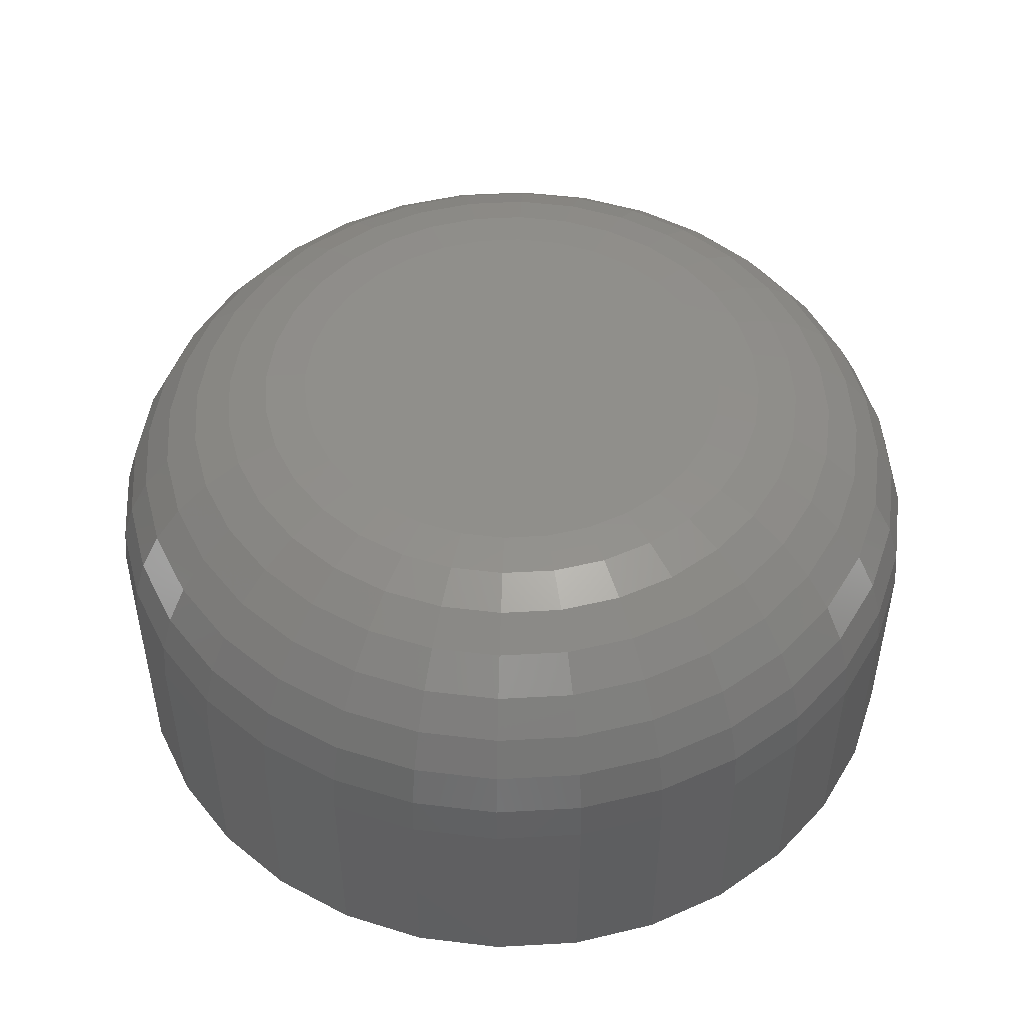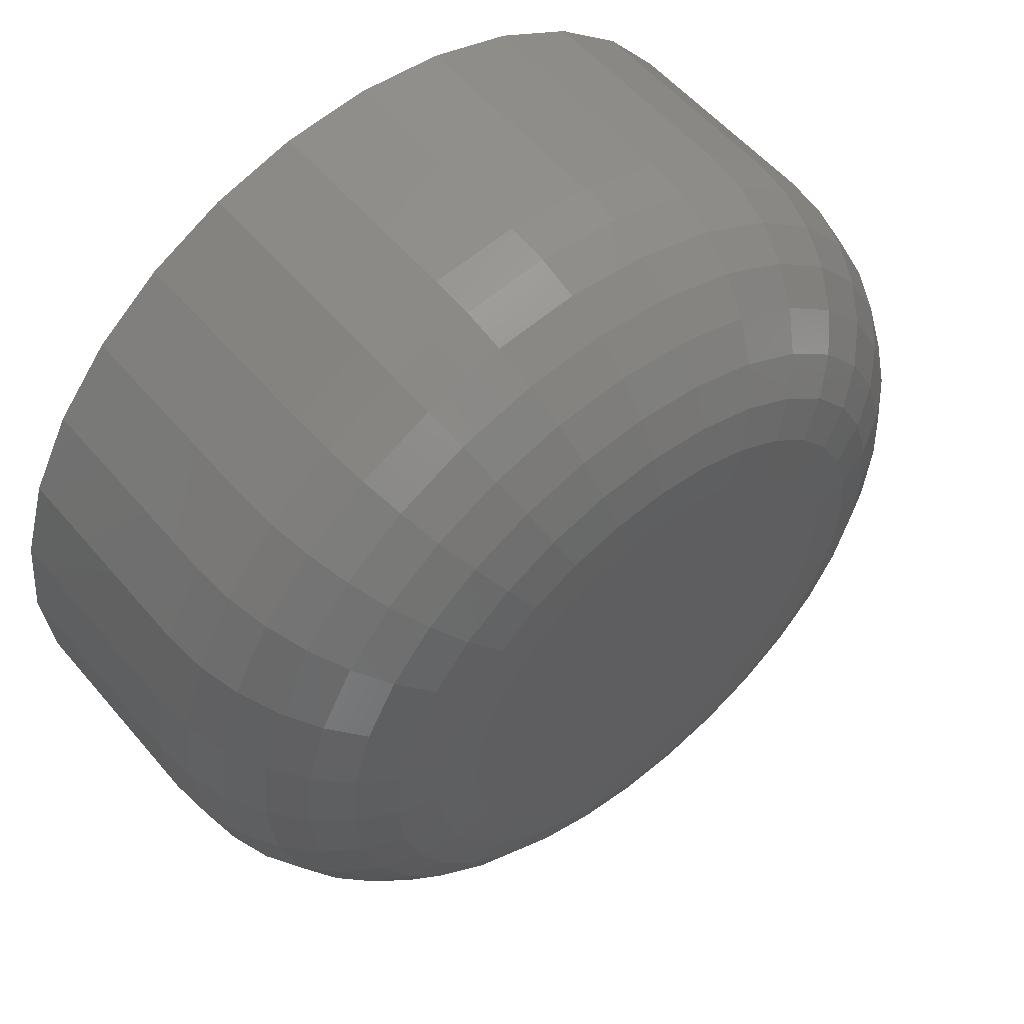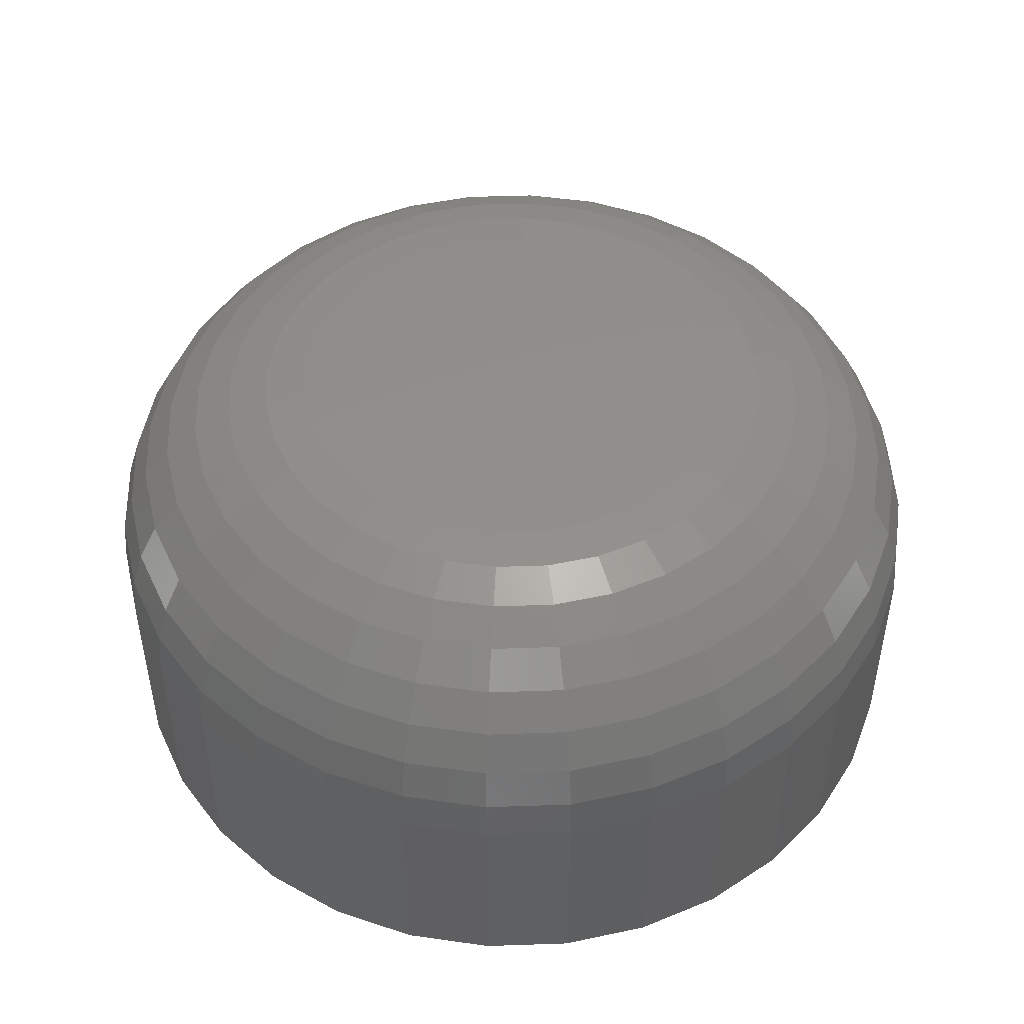
<metadata>
{"format":"stl","ext":"stl","renderer":"f3d","projection":"perspective","resolution":1024,"background":"white","views":[{"elev":49.2,"azim":-121.7,"up":"+Z"},{"elev":55.1,"azim":-39.4,"up":"+Y"},{"elev":48.2,"azim":127.2,"up":"+Z"}]}
</metadata>
<code>
# stl→obj: 320 verts, 636 faces
v -0.6712 0.03191 0.0625
v -0.6774 0.03129 0.0625
v -0.6834 0.02948 0.0625
v -0.665 0.03129 0.0625
v -0.659 0.02948 0.0625
v -0.6889 0.02653 0.0625
v -0.6535 0.02653 0.0625
v -0.6938 0.02256 0.0625
v -0.6487 0.02256 0.0625
v -0.6977 0.01773 0.0625
v -0.6447 0.01773 0.0625
v -0.7007 0.01221 0.0625
v -0.6417 0.01221 0.0625
v -0.7025 0.006225 0.0625
v -0.6399 0.006225 0.0625
v -0.6399 -0.006225 0.0625
v -0.7007 -0.01221 0.0625
v -0.6417 -0.01221 0.0625
v -0.6977 -0.01773 0.0625
v -0.6447 -0.01773 0.0625
v -0.6938 -0.02256 0.0625
v -0.6487 -0.02256 0.0625
v -0.6889 -0.02653 0.0625
v -0.6535 -0.02653 0.0625
v -0.6834 -0.02948 0.0625
v -0.659 -0.02948 0.0625
v -0.6774 -0.03129 0.0625
v -0.6712 -0.03191 0.0625
v -0.665 -0.03129 0.0625
v -0.6393 -2.691e-18 0.0625
v -0.7031 -1.931e-17 0.0625
v -0.7025 -0.006225 0.0625
v -0.6081 0 0
v -0.6081 -7.156e-17 0.03125
v -0.6093 -0.01232 0
v -0.6093 -0.01232 0.03125
v -0.6129 -0.02417 0
v -0.6129 -0.02417 0.03125
v -0.6187 -0.03509 0
v -0.6187 -0.03509 0.03125
v -0.6266 -0.04466 0
v -0.6266 -0.04466 0.03125
v -0.6361 -0.05251 0
v -0.6361 -0.05251 0.03125
v -0.647 -0.05835 0
v -0.647 -0.05835 0.03125
v -0.6589 -0.06194 0
v -0.6589 -0.06194 0.03125
v -0.6712 -0.06316 0
v -0.6712 -0.06316 0.03125
v -0.6835 -0.06194 0
v -0.6835 -0.06194 0.03125
v -0.6954 -0.05835 0
v -0.6954 -0.05835 0.03125
v -0.7063 -0.05251 0
v -0.7063 -0.05251 0.03125
v -0.7159 -0.04466 0
v -0.7159 -0.04466 0.03125
v -0.7237 -0.03509 0
v -0.7237 -0.03509 0.03125
v -0.7296 -0.02417 0
v -0.7296 -0.02417 0.03125
v -0.7332 -0.01232 0
v -0.7332 -0.01232 0.03125
v -0.7344 7.734e-18 0
v -0.7344 7.734e-18 0.03125
v -0.7332 0.01232 0
v -0.7332 0.01232 0.03125
v -0.7296 0.02417 0
v -0.7296 0.02417 0.03125
v -0.7237 0.03509 0
v -0.7237 0.03509 0.03125
v -0.7159 0.04466 0
v -0.7159 0.04466 0.03125
v -0.7063 0.05251 0
v -0.7063 0.05251 0.03125
v -0.6954 0.05835 0
v -0.6954 0.05835 0.03125
v -0.6835 0.06194 0
v -0.6835 0.06194 0.03125
v -0.6712 0.06316 0
v -0.6712 0.06316 0.03125
v -0.6589 0.06194 0
v -0.6589 0.06194 0.03125
v -0.647 0.05835 0
v -0.647 0.05835 0.03125
v -0.6361 0.05251 0
v -0.6361 0.05251 0.03125
v -0.6266 0.04466 0
v -0.6266 0.04466 0.03125
v -0.6187 0.03509 0
v -0.6187 0.03509 0.03125
v -0.6129 0.02417 0
v -0.6129 0.02417 0.03125
v -0.6093 0.01232 0
v -0.6093 0.01232 0.03125
v -0.6332 6.939e-18 0.0619
v -0.6339 -0.007414 0.0619
v -0.6274 3.469e-18 0.06012
v -0.6282 -0.008558 0.06012
v -0.6219 0 0.05723
v -0.6229 -0.009612 0.05723
v -0.6172 -3.469e-18 0.05335
v -0.6182 -0.01054 0.05335
v -0.6133 -1.041e-17 0.04861
v -0.6144 -0.01129 0.04861
v -0.6104 -3.469e-18 0.04321
v -0.6116 -0.01186 0.04321
v -0.6087 -1.041e-17 0.03735
v -0.6099 -0.0122 0.03735
v -0.7085 -0.007414 0.0619
v -0.7092 1.735e-17 0.0619
v -0.7142 -0.008558 0.06012
v -0.7151 2.082e-17 0.06012
v -0.7195 -0.009612 0.05723
v -0.7205 1.041e-17 0.05723
v -0.7242 -0.01054 0.05335
v -0.7252 1.041e-17 0.05335
v -0.728 -0.01129 0.04861
v -0.7291 1.388e-17 0.04861
v -0.7308 -0.01186 0.04321
v -0.732 6.939e-18 0.04321
v -0.7326 -0.0122 0.03735
v -0.7338 1.041e-17 0.03735
v -0.7063 -0.01454 0.0619
v -0.7117 -0.01679 0.06012
v -0.7167 -0.01885 0.05723
v -0.7211 -0.02067 0.05335
v -0.7247 -0.02215 0.04861
v -0.7274 -0.02326 0.04321
v -0.729 -0.02394 0.03735
v -0.7028 -0.02111 0.0619
v -0.7077 -0.02437 0.06012
v -0.7122 -0.02737 0.05723
v -0.7161 -0.03 0.05335
v -0.7194 -0.03216 0.04861
v -0.7218 -0.03377 0.04321
v -0.7232 -0.03476 0.03735
v -0.6981 -0.02687 0.0619
v -0.7022 -0.03102 0.06012
v -0.7061 -0.03484 0.05723
v -0.7094 -0.03819 0.05335
v -0.7122 -0.04094 0.04861
v -0.7142 -0.04298 0.04321
v -0.7155 -0.04423 0.03735
v -0.6923 -0.0316 0.0619
v -0.6956 -0.03647 0.06012
v -0.6986 -0.04097 0.05723
v -0.7012 -0.0449 0.05335
v -0.7034 -0.04813 0.04861
v -0.705 -0.05054 0.04321
v -0.706 -0.05201 0.03735
v -0.6858 -0.03511 0.0619
v -0.688 -0.04053 0.06012
v -0.6901 -0.04552 0.05723
v -0.6919 -0.04989 0.05335
v -0.6934 -0.05348 0.04861
v -0.6945 -0.05615 0.04321
v -0.6952 -0.0578 0.03735
v -0.6786 -0.03727 0.0619
v -0.6798 -0.04302 0.06012
v -0.6808 -0.04832 0.05723
v -0.6818 -0.05297 0.05335
v -0.6825 -0.05678 0.04861
v -0.6831 -0.05961 0.04321
v -0.6834 -0.06136 0.03735
v -0.6712 -0.038 0.0619
v -0.6712 -0.04387 0.06012
v -0.6712 -0.04927 0.05723
v -0.6712 -0.054 0.05335
v -0.6712 -0.05789 0.04861
v -0.6712 -0.06078 0.04321
v -0.6712 -0.06256 0.03735
v -0.6638 -0.03727 0.0619
v -0.6627 -0.04302 0.06012
v -0.6616 -0.04832 0.05723
v -0.6607 -0.05297 0.05335
v -0.6599 -0.05678 0.04861
v -0.6594 -0.05961 0.04321
v -0.659 -0.06136 0.03735
v -0.6567 -0.03511 0.0619
v -0.6544 -0.04053 0.06012
v -0.6524 -0.04552 0.05723
v -0.6506 -0.04989 0.05335
v -0.6491 -0.05348 0.04861
v -0.648 -0.05615 0.04321
v -0.6473 -0.0578 0.03735
v -0.6501 -0.0316 0.0619
v -0.6468 -0.03647 0.06012
v -0.6438 -0.04097 0.05723
v -0.6412 -0.0449 0.05335
v -0.6391 -0.04813 0.04861
v -0.6374 -0.05054 0.04321
v -0.6365 -0.05201 0.03735
v -0.6443 -0.02687 0.0619
v -0.6402 -0.03102 0.06012
v -0.6364 -0.03484 0.05723
v -0.633 -0.03819 0.05335
v -0.6303 -0.04094 0.04861
v -0.6282 -0.04298 0.04321
v -0.627 -0.04423 0.03735
v -0.6396 -0.02111 0.0619
v -0.6347 -0.02437 0.06012
v -0.6303 -0.02737 0.05723
v -0.6263 -0.03 0.05335
v -0.6231 -0.03216 0.04861
v -0.6207 -0.03377 0.04321
v -0.6192 -0.03476 0.03735
v -0.6361 -0.01454 0.0619
v -0.6307 -0.01679 0.06012
v -0.6257 -0.01885 0.05723
v -0.6213 -0.02067 0.05335
v -0.6177 -0.02215 0.04861
v -0.6151 -0.02326 0.04321
v -0.6134 -0.02394 0.03735
v -0.7085 0.007414 0.0619
v -0.7142 0.008558 0.06012
v -0.7195 0.009612 0.05723
v -0.7242 0.01054 0.05335
v -0.728 0.01129 0.04861
v -0.7308 0.01186 0.04321
v -0.7326 0.0122 0.03735
v -0.6339 0.007414 0.0619
v -0.6282 0.008558 0.06012
v -0.6229 0.009612 0.05723
v -0.6182 0.01054 0.05335
v -0.6144 0.01129 0.04861
v -0.6116 0.01186 0.04321
v -0.6099 0.0122 0.03735
v -0.6361 0.01454 0.0619
v -0.6307 0.01679 0.06012
v -0.6257 0.01885 0.05723
v -0.6213 0.02067 0.05335
v -0.6177 0.02215 0.04861
v -0.6151 0.02326 0.04321
v -0.6134 0.02394 0.03735
v -0.6396 0.02111 0.0619
v -0.6347 0.02437 0.06012
v -0.6303 0.02737 0.05723
v -0.6263 0.03 0.05335
v -0.6231 0.03216 0.04861
v -0.6207 0.03377 0.04321
v -0.6192 0.03476 0.03735
v -0.6443 0.02687 0.0619
v -0.6402 0.03102 0.06012
v -0.6364 0.03484 0.05723
v -0.633 0.03819 0.05335
v -0.6303 0.04094 0.04861
v -0.6282 0.04298 0.04321
v -0.627 0.04423 0.03735
v -0.6501 0.0316 0.0619
v -0.6468 0.03647 0.06012
v -0.6438 0.04097 0.05723
v -0.6412 0.0449 0.05335
v -0.6391 0.04813 0.04861
v -0.6374 0.05054 0.04321
v -0.6365 0.05201 0.03735
v -0.6567 0.03511 0.0619
v -0.6544 0.04053 0.06012
v -0.6524 0.04552 0.05723
v -0.6506 0.04989 0.05335
v -0.6491 0.05348 0.04861
v -0.648 0.05615 0.04321
v -0.6473 0.0578 0.03735
v -0.6638 0.03727 0.0619
v -0.6627 0.04302 0.06012
v -0.6616 0.04832 0.05723
v -0.6607 0.05297 0.05335
v -0.6599 0.05678 0.04861
v -0.6594 0.05961 0.04321
v -0.659 0.06136 0.03735
v -0.6712 0.038 0.0619
v -0.6712 0.04387 0.06012
v -0.6712 0.04927 0.05723
v -0.6712 0.054 0.05335
v -0.6712 0.05789 0.04861
v -0.6712 0.06078 0.04321
v -0.6712 0.06256 0.03735
v -0.6786 0.03727 0.0619
v -0.6798 0.04302 0.06012
v -0.6808 0.04832 0.05723
v -0.6818 0.05297 0.05335
v -0.6825 0.05678 0.04861
v -0.6831 0.05961 0.04321
v -0.6834 0.06136 0.03735
v -0.6858 0.03511 0.0619
v -0.688 0.04053 0.06012
v -0.6901 0.04552 0.05723
v -0.6919 0.04989 0.05335
v -0.6934 0.05348 0.04861
v -0.6945 0.05615 0.04321
v -0.6952 0.0578 0.03735
v -0.6923 0.0316 0.0619
v -0.6956 0.03647 0.06012
v -0.6986 0.04097 0.05723
v -0.7012 0.0449 0.05335
v -0.7034 0.04813 0.04861
v -0.705 0.05054 0.04321
v -0.706 0.05201 0.03735
v -0.6981 0.02687 0.0619
v -0.7022 0.03102 0.06012
v -0.7061 0.03484 0.05723
v -0.7094 0.03819 0.05335
v -0.7122 0.04094 0.04861
v -0.7142 0.04298 0.04321
v -0.7155 0.04423 0.03735
v -0.7028 0.02111 0.0619
v -0.7077 0.02437 0.06012
v -0.7122 0.02737 0.05723
v -0.7161 0.03 0.05335
v -0.7194 0.03216 0.04861
v -0.7218 0.03377 0.04321
v -0.7232 0.03476 0.03735
v -0.7063 0.01454 0.0619
v -0.7117 0.01679 0.06012
v -0.7167 0.01885 0.05723
v -0.7211 0.02067 0.05335
v -0.7247 0.02215 0.04861
v -0.7274 0.02326 0.04321
v -0.729 0.02394 0.03735
f 1 2 3
f 4 1 3
f 4 3 5
f 5 3 6
f 5 6 7
f 7 6 8
f 7 8 9
f 9 8 10
f 9 10 11
f 11 10 12
f 11 12 13
f 13 12 14
f 13 14 15
f 16 17 18
f 18 17 19
f 18 19 20
f 20 19 21
f 20 21 22
f 22 21 23
f 22 23 24
f 24 23 25
f 24 25 26
f 26 25 27
f 26 27 28
f 26 28 29
f 15 14 30
f 30 14 31
f 30 31 16
f 16 31 32
f 16 32 17
f 33 34 35
f 35 34 36
f 35 36 37
f 37 36 38
f 37 38 39
f 39 38 40
f 39 40 41
f 41 40 42
f 41 42 43
f 43 42 44
f 43 44 45
f 45 44 46
f 45 46 47
f 47 46 48
f 47 48 49
f 49 48 50
f 49 50 51
f 51 50 52
f 51 52 53
f 53 52 54
f 53 54 55
f 55 54 56
f 55 56 57
f 57 56 58
f 57 58 59
f 59 58 60
f 59 60 61
f 61 60 62
f 61 62 63
f 63 62 64
f 63 64 65
f 65 64 66
f 65 66 67
f 67 66 68
f 67 68 69
f 69 68 70
f 69 70 71
f 71 70 72
f 71 72 73
f 73 72 74
f 73 74 75
f 75 74 76
f 75 76 77
f 77 76 78
f 77 78 79
f 79 78 80
f 79 80 81
f 81 80 82
f 81 82 83
f 83 82 84
f 83 84 85
f 85 84 86
f 85 86 87
f 87 86 88
f 87 88 89
f 89 88 90
f 89 90 91
f 91 90 92
f 91 92 93
f 93 92 94
f 93 94 95
f 95 94 96
f 95 96 33
f 33 96 34
f 30 16 97
f 97 16 98
f 97 98 99
f 99 98 100
f 99 100 101
f 101 100 102
f 101 102 103
f 103 102 104
f 103 104 105
f 105 104 106
f 105 106 107
f 107 106 108
f 107 108 109
f 109 108 110
f 109 110 34
f 34 110 36
f 32 31 111
f 111 31 112
f 111 112 113
f 113 112 114
f 113 114 115
f 115 114 116
f 115 116 117
f 117 116 118
f 117 118 119
f 119 118 120
f 119 120 121
f 121 120 122
f 121 122 123
f 123 122 124
f 123 124 64
f 64 124 66
f 17 32 125
f 125 32 111
f 125 111 126
f 126 111 113
f 126 113 127
f 127 113 115
f 127 115 128
f 128 115 117
f 128 117 129
f 129 117 119
f 129 119 130
f 130 119 121
f 130 121 131
f 131 121 123
f 131 123 62
f 62 123 64
f 19 17 132
f 132 17 125
f 132 125 133
f 133 125 126
f 133 126 134
f 134 126 127
f 134 127 135
f 135 127 128
f 135 128 136
f 136 128 129
f 136 129 137
f 137 129 130
f 137 130 138
f 138 130 131
f 138 131 60
f 60 131 62
f 21 19 139
f 139 19 132
f 139 132 140
f 140 132 133
f 140 133 141
f 141 133 134
f 141 134 142
f 142 134 135
f 142 135 143
f 143 135 136
f 143 136 144
f 144 136 137
f 144 137 145
f 145 137 138
f 145 138 58
f 58 138 60
f 23 21 146
f 146 21 139
f 146 139 147
f 147 139 140
f 147 140 148
f 148 140 141
f 148 141 149
f 149 141 142
f 149 142 150
f 150 142 143
f 150 143 151
f 151 143 144
f 151 144 152
f 152 144 145
f 152 145 56
f 56 145 58
f 25 23 153
f 153 23 146
f 153 146 154
f 154 146 147
f 154 147 155
f 155 147 148
f 155 148 156
f 156 148 149
f 156 149 157
f 157 149 150
f 157 150 158
f 158 150 151
f 158 151 159
f 159 151 152
f 159 152 54
f 54 152 56
f 27 25 160
f 160 25 153
f 160 153 161
f 161 153 154
f 161 154 162
f 162 154 155
f 162 155 163
f 163 155 156
f 163 156 164
f 164 156 157
f 164 157 165
f 165 157 158
f 165 158 166
f 166 158 159
f 166 159 52
f 52 159 54
f 28 27 167
f 167 27 160
f 167 160 168
f 168 160 161
f 168 161 169
f 169 161 162
f 169 162 170
f 170 162 163
f 170 163 171
f 171 163 164
f 171 164 172
f 172 164 165
f 172 165 173
f 173 165 166
f 173 166 50
f 50 166 52
f 29 28 174
f 174 28 167
f 174 167 175
f 175 167 168
f 175 168 176
f 176 168 169
f 176 169 177
f 177 169 170
f 177 170 178
f 178 170 171
f 178 171 179
f 179 171 172
f 179 172 180
f 180 172 173
f 180 173 48
f 48 173 50
f 26 29 181
f 181 29 174
f 181 174 182
f 182 174 175
f 182 175 183
f 183 175 176
f 183 176 184
f 184 176 177
f 184 177 185
f 185 177 178
f 185 178 186
f 186 178 179
f 186 179 187
f 187 179 180
f 187 180 46
f 46 180 48
f 24 26 188
f 188 26 181
f 188 181 189
f 189 181 182
f 189 182 190
f 190 182 183
f 190 183 191
f 191 183 184
f 191 184 192
f 192 184 185
f 192 185 193
f 193 185 186
f 193 186 194
f 194 186 187
f 194 187 44
f 44 187 46
f 22 24 195
f 195 24 188
f 195 188 196
f 196 188 189
f 196 189 197
f 197 189 190
f 197 190 198
f 198 190 191
f 198 191 199
f 199 191 192
f 199 192 200
f 200 192 193
f 200 193 201
f 201 193 194
f 201 194 42
f 42 194 44
f 20 22 202
f 202 22 195
f 202 195 203
f 203 195 196
f 203 196 204
f 204 196 197
f 204 197 205
f 205 197 198
f 205 198 206
f 206 198 199
f 206 199 207
f 207 199 200
f 207 200 208
f 208 200 201
f 208 201 40
f 40 201 42
f 18 20 209
f 209 20 202
f 209 202 210
f 210 202 203
f 210 203 211
f 211 203 204
f 211 204 212
f 212 204 205
f 212 205 213
f 213 205 206
f 213 206 214
f 214 206 207
f 214 207 215
f 215 207 208
f 215 208 38
f 38 208 40
f 16 18 98
f 98 18 209
f 98 209 100
f 100 209 210
f 100 210 102
f 102 210 211
f 102 211 104
f 104 211 212
f 104 212 106
f 106 212 213
f 106 213 108
f 108 213 214
f 108 214 110
f 110 214 215
f 110 215 36
f 36 215 38
f 31 14 112
f 112 14 216
f 112 216 114
f 114 216 217
f 114 217 116
f 116 217 218
f 116 218 118
f 118 218 219
f 118 219 120
f 120 219 220
f 120 220 122
f 122 220 221
f 122 221 124
f 124 221 222
f 124 222 66
f 66 222 68
f 15 30 223
f 223 30 97
f 223 97 224
f 224 97 99
f 224 99 225
f 225 99 101
f 225 101 226
f 226 101 103
f 226 103 227
f 227 103 105
f 227 105 228
f 228 105 107
f 228 107 229
f 229 107 109
f 229 109 96
f 96 109 34
f 13 15 230
f 230 15 223
f 230 223 231
f 231 223 224
f 231 224 232
f 232 224 225
f 232 225 233
f 233 225 226
f 233 226 234
f 234 226 227
f 234 227 235
f 235 227 228
f 235 228 236
f 236 228 229
f 236 229 94
f 94 229 96
f 11 13 237
f 237 13 230
f 237 230 238
f 238 230 231
f 238 231 239
f 239 231 232
f 239 232 240
f 240 232 233
f 240 233 241
f 241 233 234
f 241 234 242
f 242 234 235
f 242 235 243
f 243 235 236
f 243 236 92
f 92 236 94
f 9 11 244
f 244 11 237
f 244 237 245
f 245 237 238
f 245 238 246
f 246 238 239
f 246 239 247
f 247 239 240
f 247 240 248
f 248 240 241
f 248 241 249
f 249 241 242
f 249 242 250
f 250 242 243
f 250 243 90
f 90 243 92
f 7 9 251
f 251 9 244
f 251 244 252
f 252 244 245
f 252 245 253
f 253 245 246
f 253 246 254
f 254 246 247
f 254 247 255
f 255 247 248
f 255 248 256
f 256 248 249
f 256 249 257
f 257 249 250
f 257 250 88
f 88 250 90
f 5 7 258
f 258 7 251
f 258 251 259
f 259 251 252
f 259 252 260
f 260 252 253
f 260 253 261
f 261 253 254
f 261 254 262
f 262 254 255
f 262 255 263
f 263 255 256
f 263 256 264
f 264 256 257
f 264 257 86
f 86 257 88
f 4 5 265
f 265 5 258
f 265 258 266
f 266 258 259
f 266 259 267
f 267 259 260
f 267 260 268
f 268 260 261
f 268 261 269
f 269 261 262
f 269 262 270
f 270 262 263
f 270 263 271
f 271 263 264
f 271 264 84
f 84 264 86
f 1 4 272
f 272 4 265
f 272 265 273
f 273 265 266
f 273 266 274
f 274 266 267
f 274 267 275
f 275 267 268
f 275 268 276
f 276 268 269
f 276 269 277
f 277 269 270
f 277 270 278
f 278 270 271
f 278 271 82
f 82 271 84
f 2 1 279
f 279 1 272
f 279 272 280
f 280 272 273
f 280 273 281
f 281 273 274
f 281 274 282
f 282 274 275
f 282 275 283
f 283 275 276
f 283 276 284
f 284 276 277
f 284 277 285
f 285 277 278
f 285 278 80
f 80 278 82
f 3 2 286
f 286 2 279
f 286 279 287
f 287 279 280
f 287 280 288
f 288 280 281
f 288 281 289
f 289 281 282
f 289 282 290
f 290 282 283
f 290 283 291
f 291 283 284
f 291 284 292
f 292 284 285
f 292 285 78
f 78 285 80
f 6 3 293
f 293 3 286
f 293 286 294
f 294 286 287
f 294 287 295
f 295 287 288
f 295 288 296
f 296 288 289
f 296 289 297
f 297 289 290
f 297 290 298
f 298 290 291
f 298 291 299
f 299 291 292
f 299 292 76
f 76 292 78
f 8 6 300
f 300 6 293
f 300 293 301
f 301 293 294
f 301 294 302
f 302 294 295
f 302 295 303
f 303 295 296
f 303 296 304
f 304 296 297
f 304 297 305
f 305 297 298
f 305 298 306
f 306 298 299
f 306 299 74
f 74 299 76
f 10 8 307
f 307 8 300
f 307 300 308
f 308 300 301
f 308 301 309
f 309 301 302
f 309 302 310
f 310 302 303
f 310 303 311
f 311 303 304
f 311 304 312
f 312 304 305
f 312 305 313
f 313 305 306
f 313 306 72
f 72 306 74
f 12 10 314
f 314 10 307
f 314 307 315
f 315 307 308
f 315 308 316
f 316 308 309
f 316 309 317
f 317 309 310
f 317 310 318
f 318 310 311
f 318 311 319
f 319 311 312
f 319 312 320
f 320 312 313
f 320 313 70
f 70 313 72
f 14 12 216
f 216 12 314
f 216 314 217
f 217 314 315
f 217 315 218
f 218 315 316
f 218 316 219
f 219 316 317
f 219 317 220
f 220 317 318
f 220 318 221
f 221 318 319
f 221 319 222
f 222 319 320
f 222 320 68
f 68 320 70
f 81 83 79
f 77 79 83
f 85 77 83
f 75 77 85
f 87 75 85
f 73 75 87
f 89 73 87
f 71 73 89
f 91 71 89
f 41 57 39
f 55 57 41
f 43 55 41
f 53 55 43
f 45 53 43
f 51 53 45
f 47 51 45
f 49 51 47
f 57 59 39
f 39 59 61
f 39 61 37
f 37 61 63
f 37 63 35
f 35 63 65
f 35 65 33
f 33 65 67
f 33 67 95
f 95 67 69
f 95 69 93
f 93 69 71
f 93 71 91

</code>
